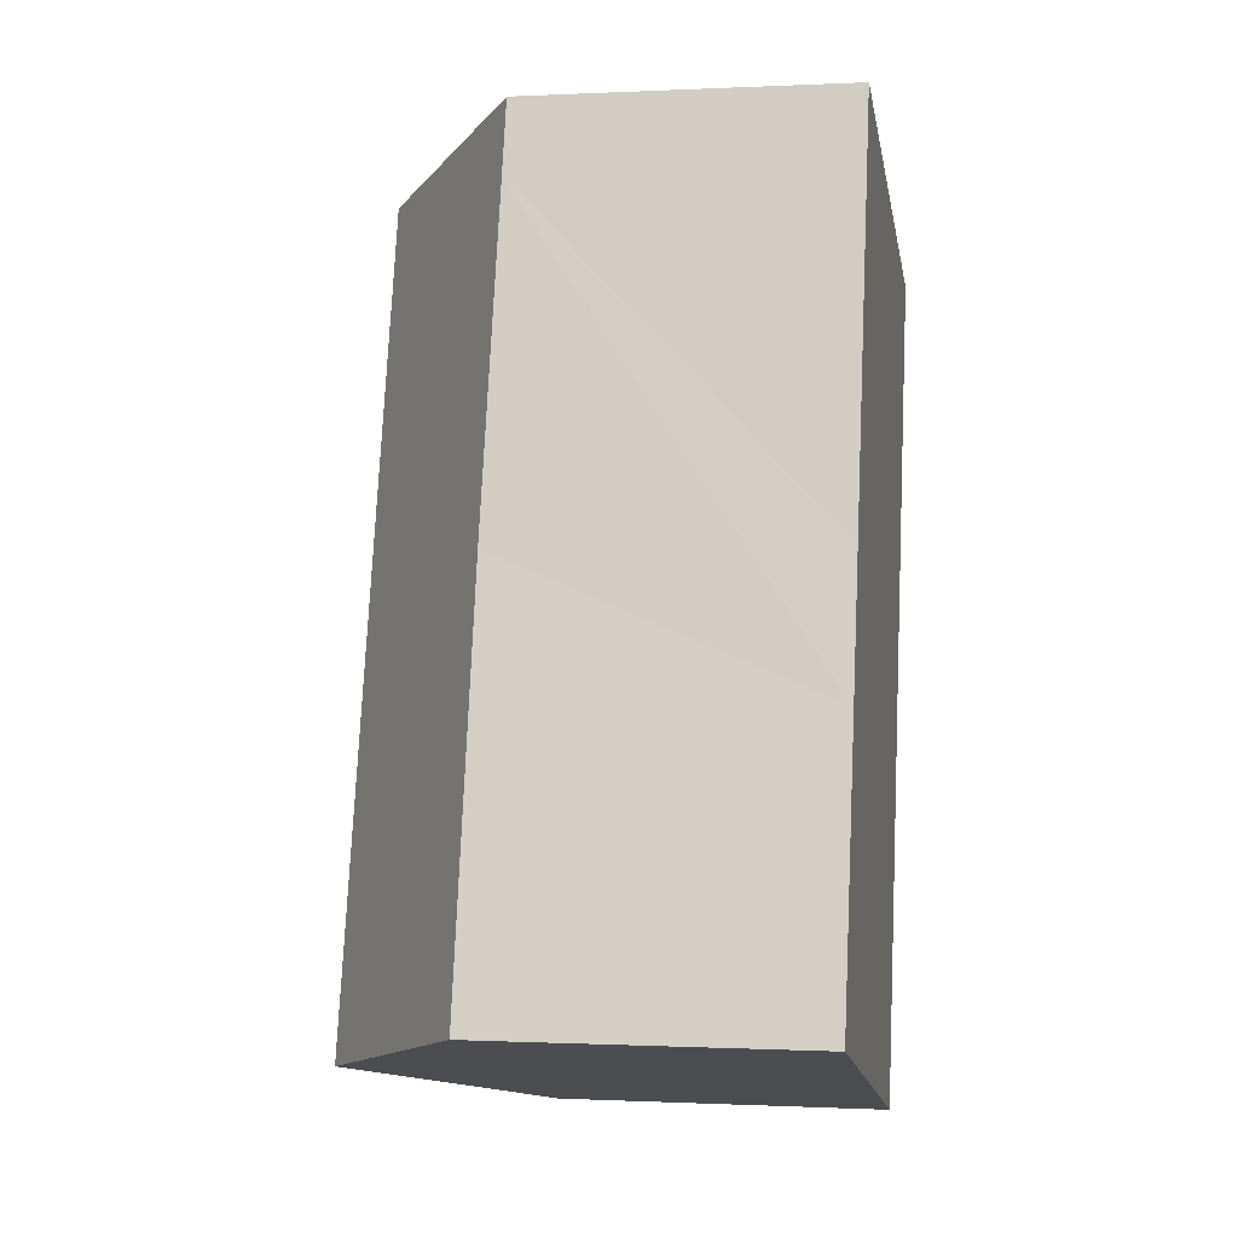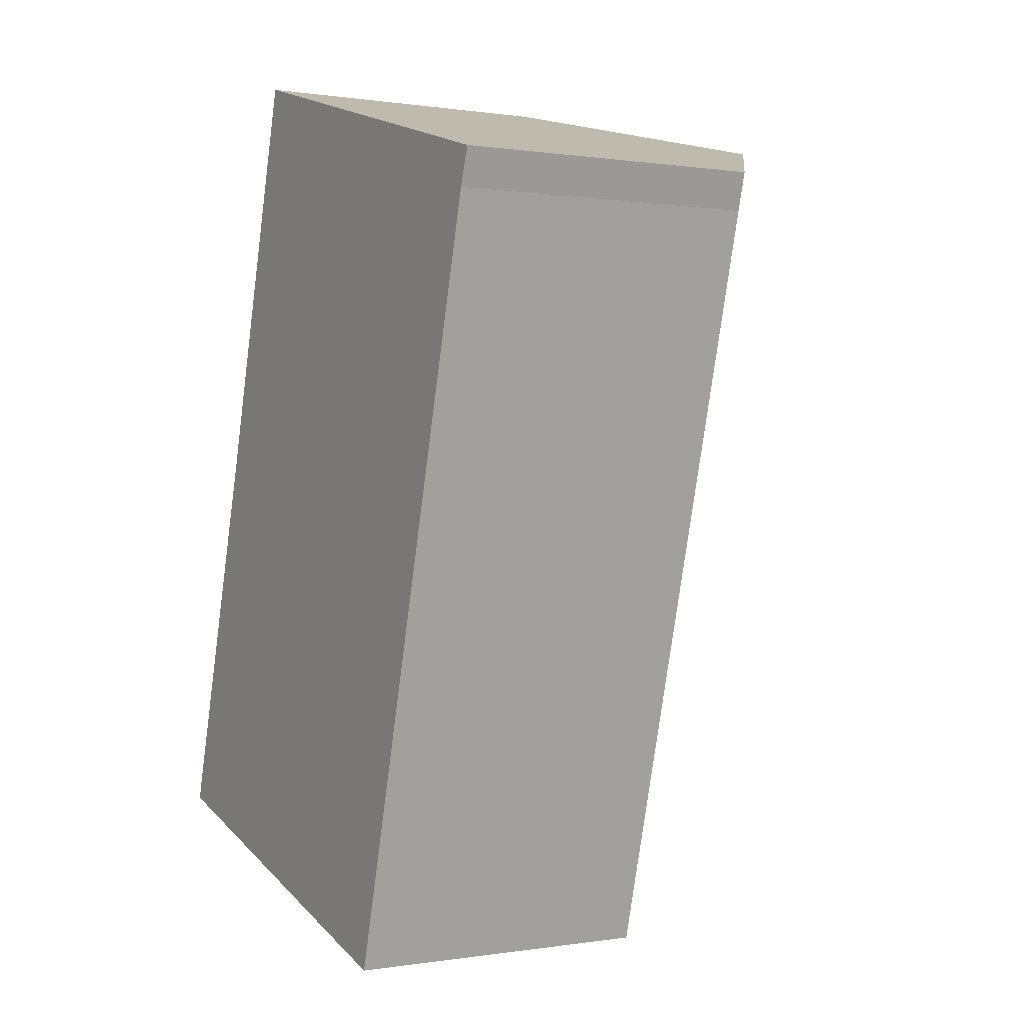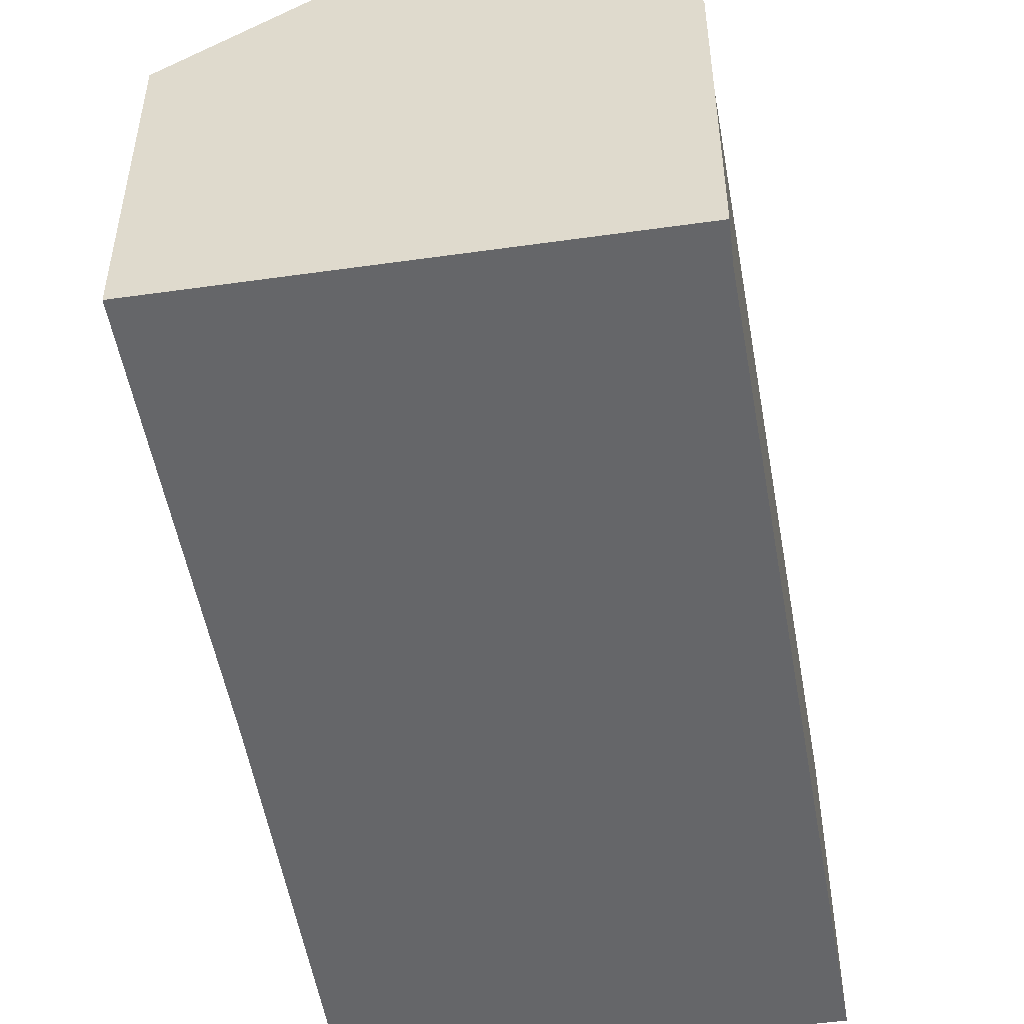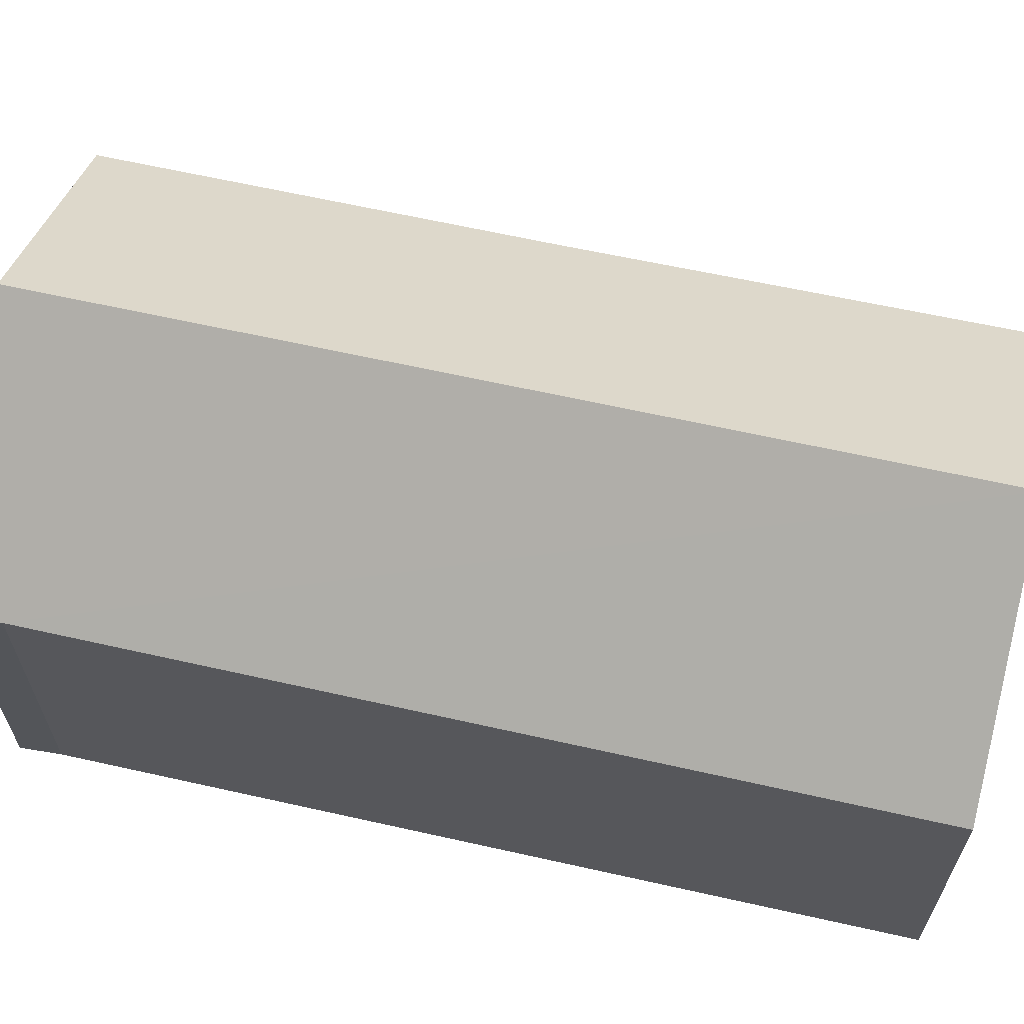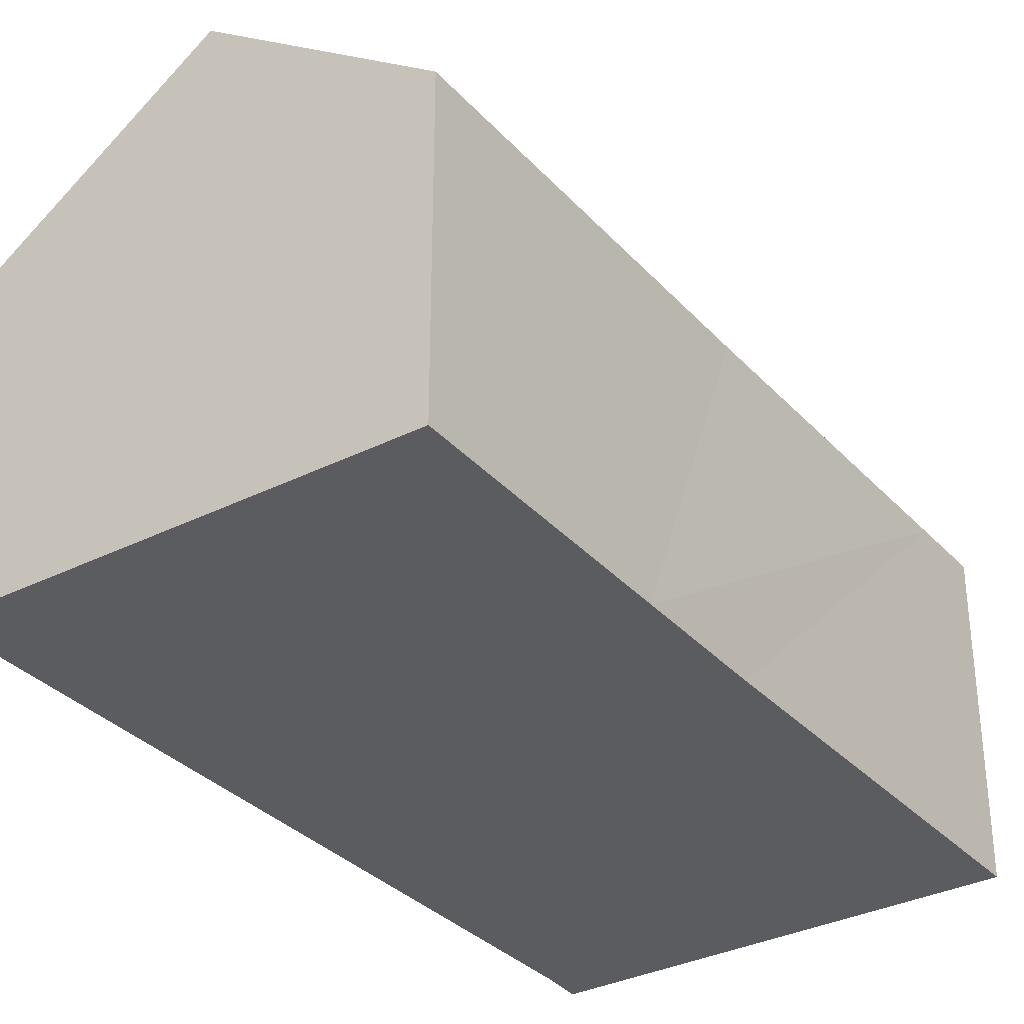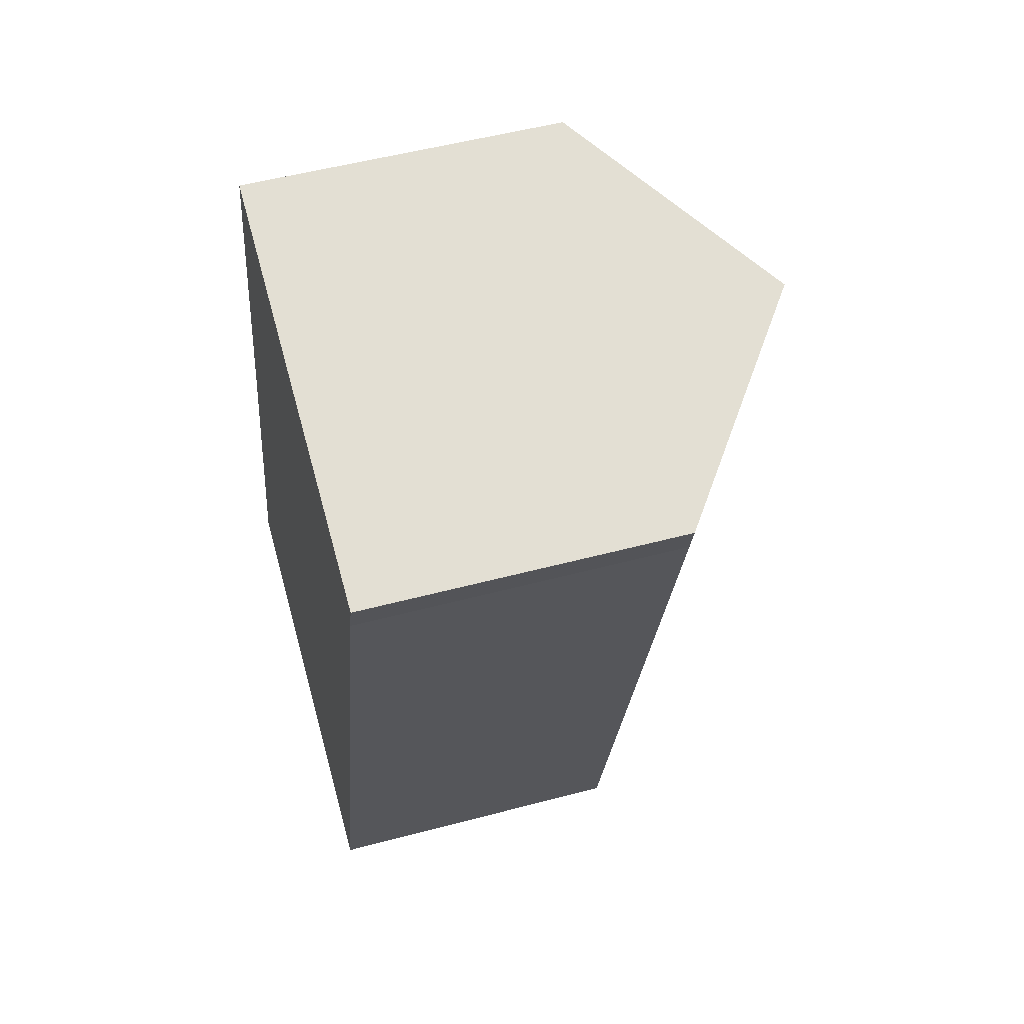
<metadata>
{"format":"obj","ext":"obj","renderer":"f3d","projection":"perspective","resolution":1024,"background":"white","views":[{"elev":-0.3,"azim":-79.4,"up":"+Z"},{"elev":0.3,"azim":59.2,"up":"+Z"},{"elev":-51.9,"azim":24.6,"up":"+Y"},{"elev":65.7,"azim":117.3,"up":"+Y"},{"elev":-33.7,"azim":-129.7,"up":"+Y"},{"elev":52.4,"azim":74.0,"up":"+Z"}]}
</metadata>
<code>
v  5.066 11.23 -1.457
v  14.78 7.517 15.09
v  10.09 7.482 -2.901
v  10.03 11.23 17.39
v  15.06 7.482 15.96
v  0 7.449 4.561e-16
v  1.732 7.507 6.257
v  2.581 7.536 9.325
v  4.619 7.528 17.1
v  5.066 7.527 18.81
v  0 0 0
v  1.732 -3.831e-16 6.257
v  2.581 -5.71e-16 9.325
v  4.619 -1.047e-15 17.1
v  5.066 -1.152e-15 18.81
v  15.06 -9.771e-16 15.96
v  10.03 -1.065e-15 17.39
v  14.78 -9.238e-16 15.09
v  10.09 1.776e-16 -2.901
v  5.066 8.922e-17 -1.457
g defaultobject
f 1 2 3
f 2 1 4
f 2 4 5
f 1 6 4
f 7 4 6
f 8 4 7
f 9 4 8
f 10 4 9
f 11 7 6
f 7 11 12
f 7 12 8
f 8 12 9
f 9 12 13
f 9 13 14
f 9 14 10
f 10 14 15
f 10 5 4
f 5 10 15
f 5 15 16
f 16 15 17
f 5 18 2
f 18 5 16
f 18 3 2
f 3 18 19
f 3 6 1
f 6 3 11
f 11 3 20
f 20 3 19
f 14 17 15
f 17 14 16
f 16 14 18
f 18 14 19
f 19 14 13
f 19 13 12
f 19 12 11
f 19 11 20

</code>
